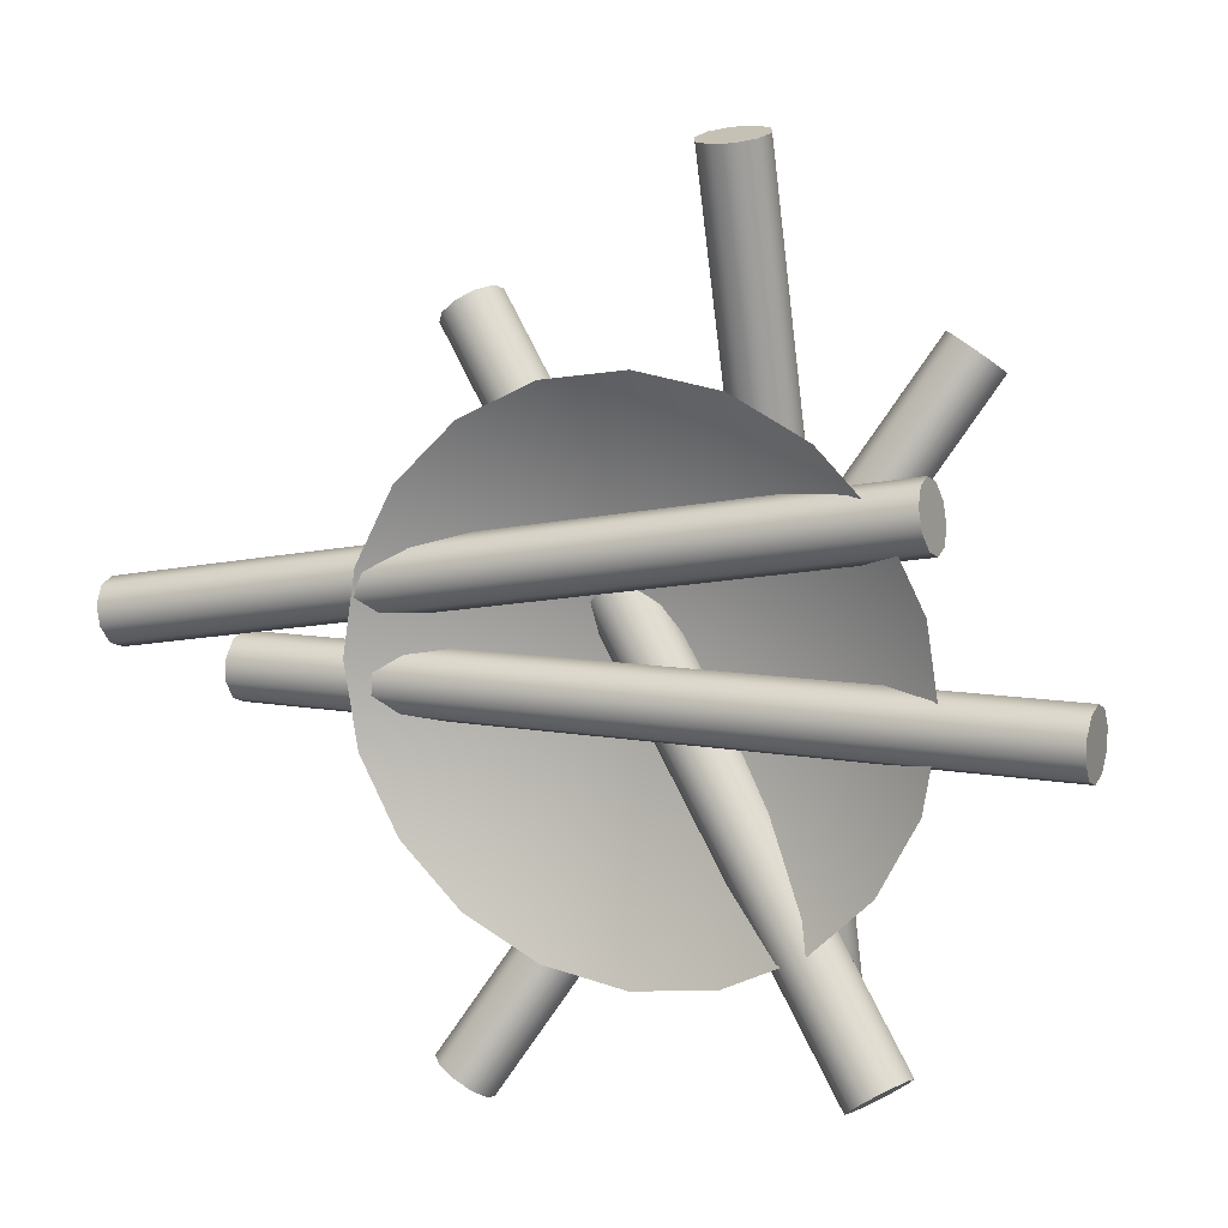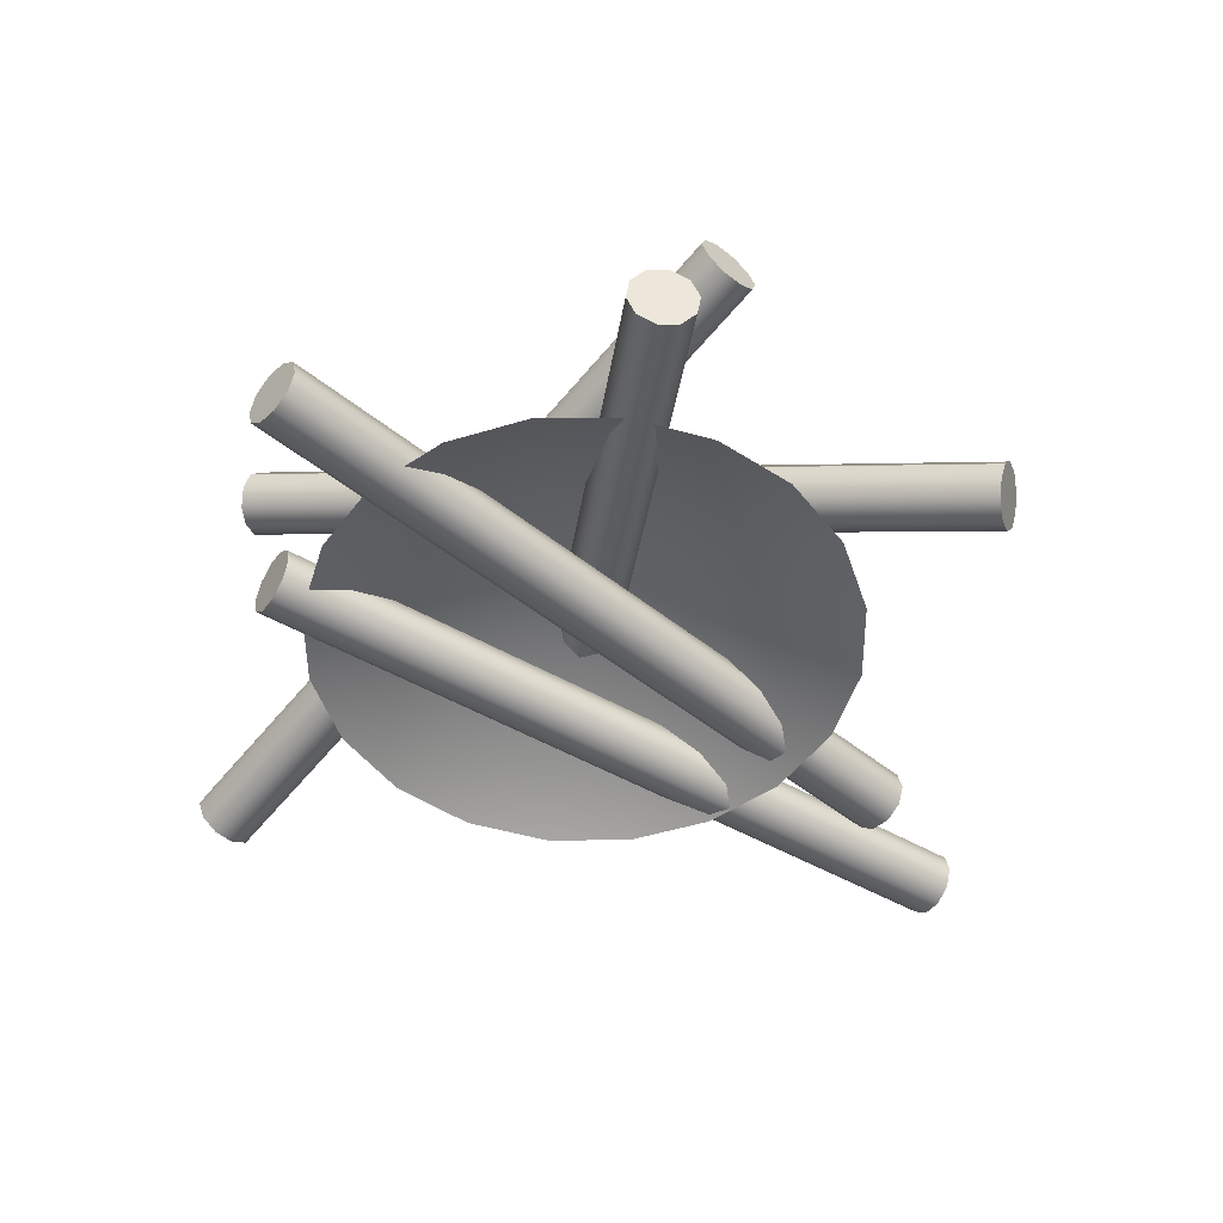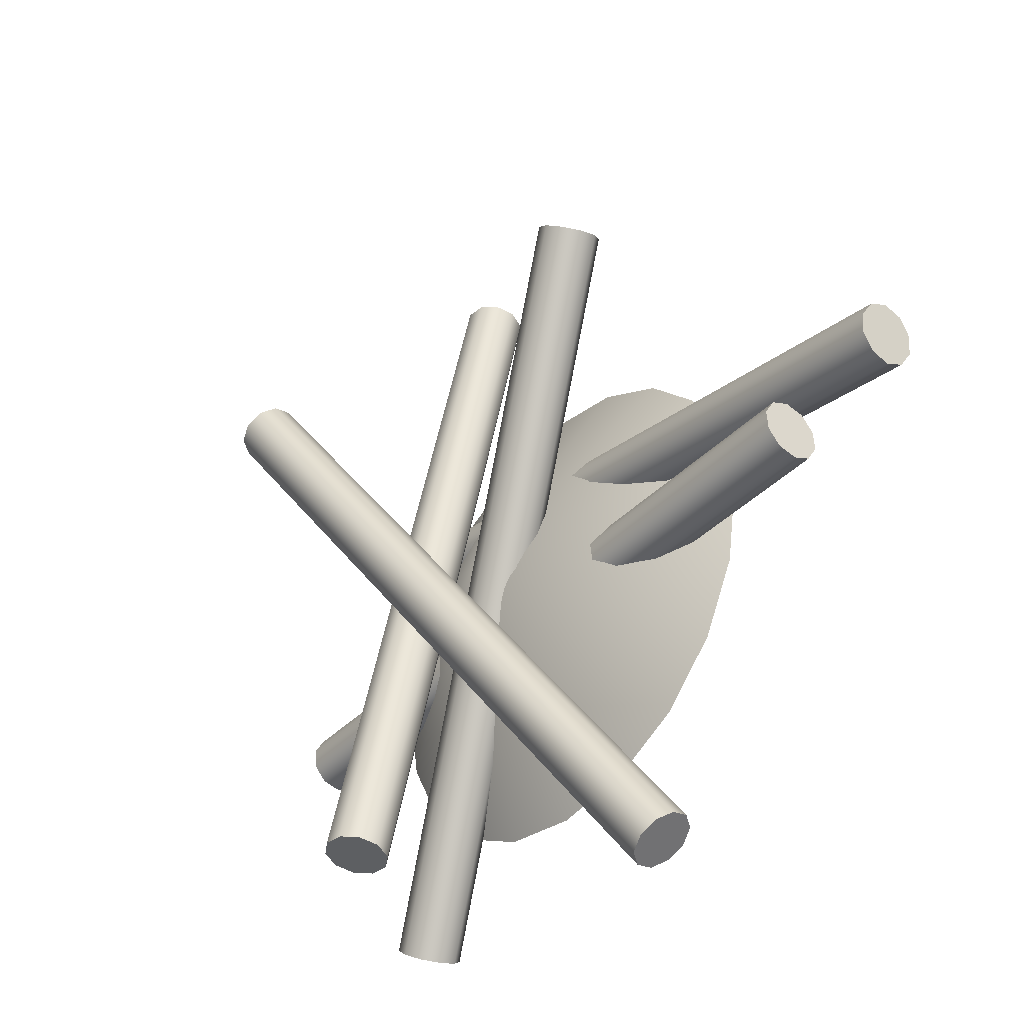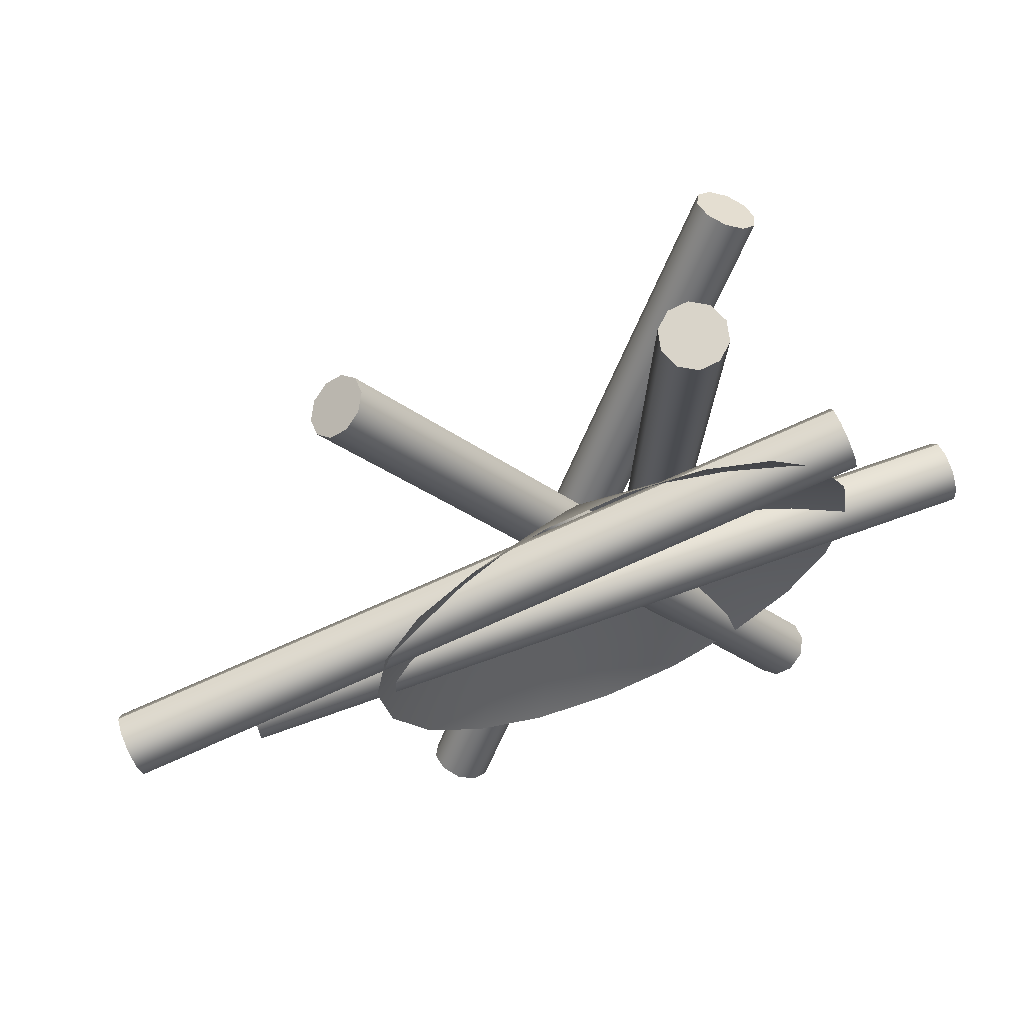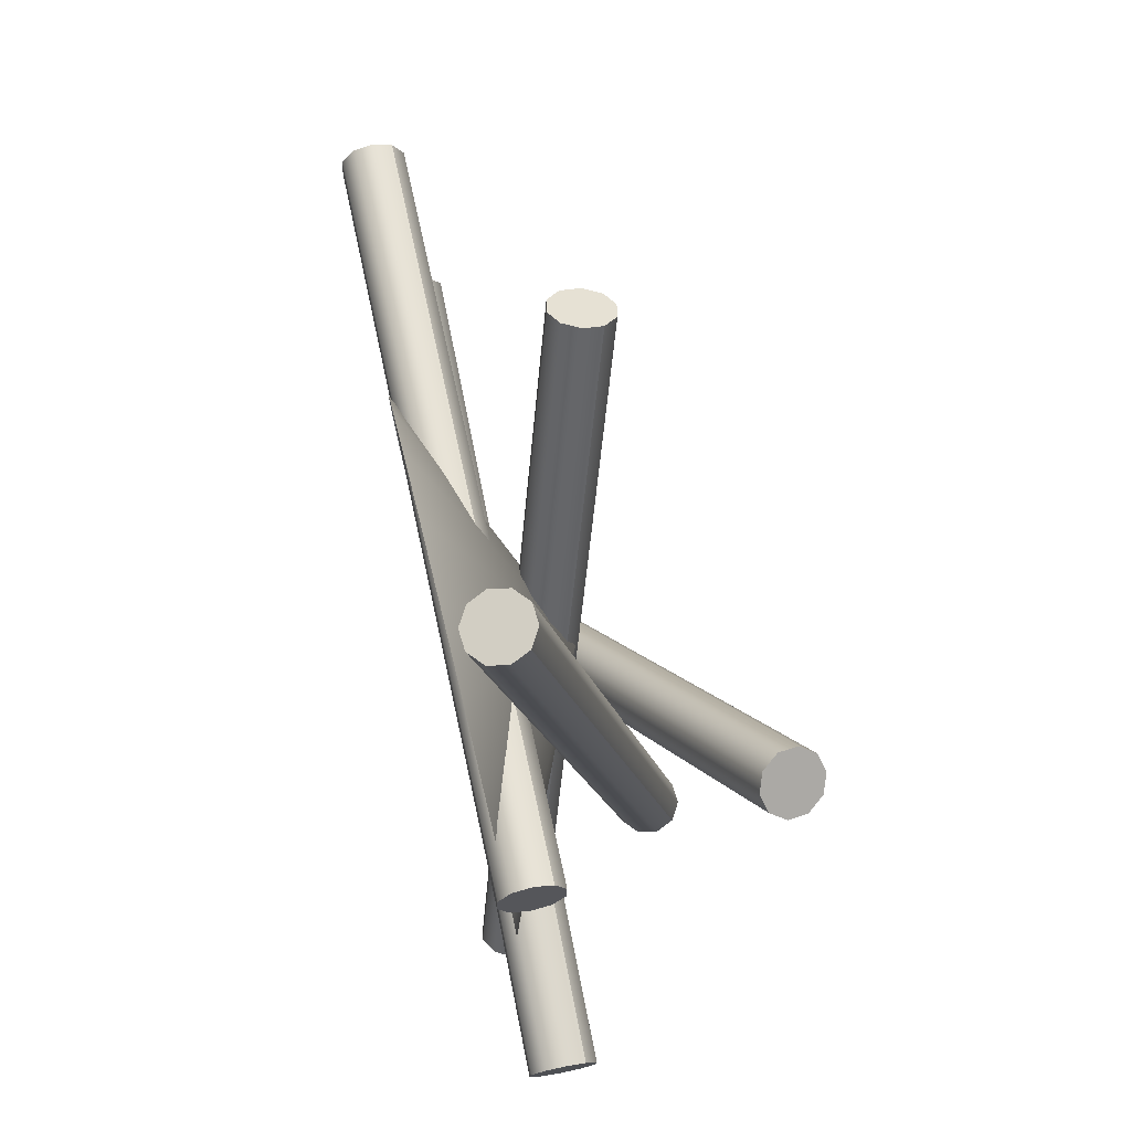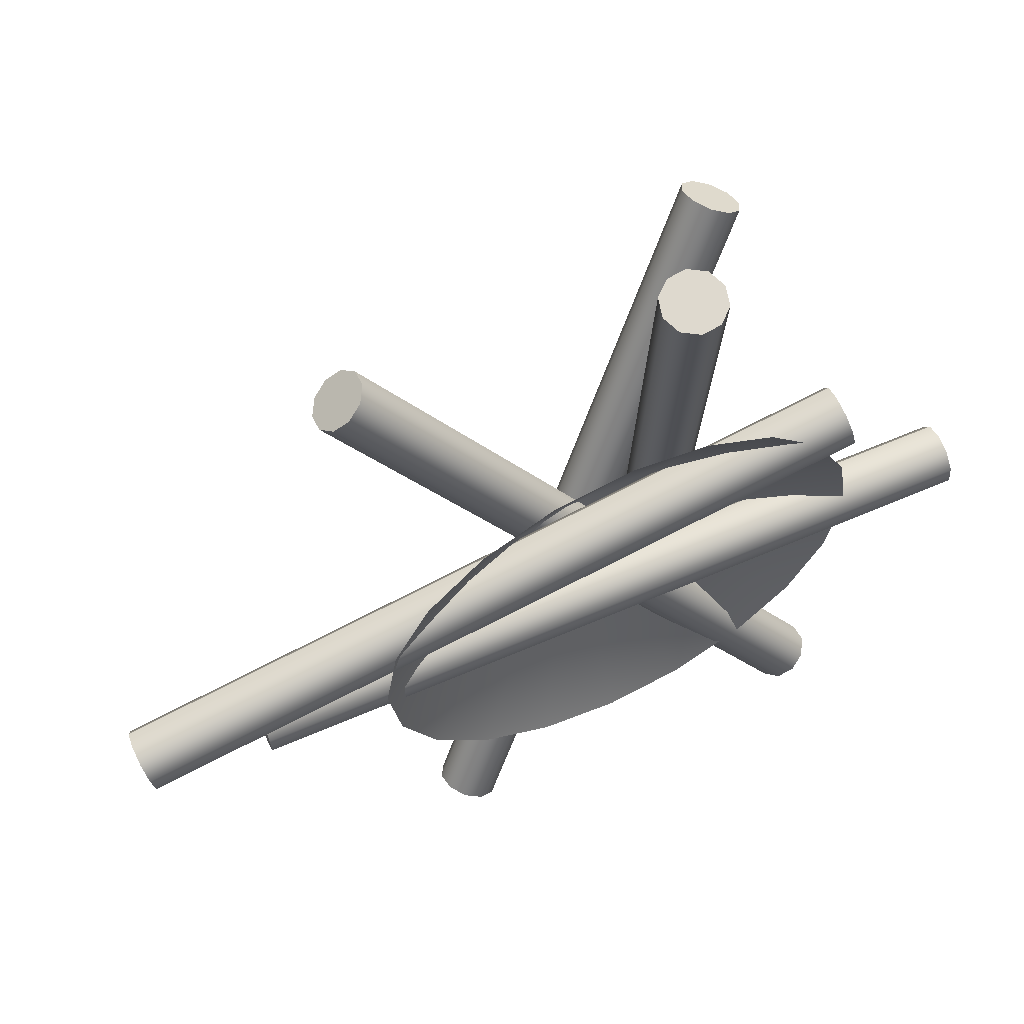
<metadata>
{"format":"obj","ext":"obj","renderer":"f3d","projection":"perspective","resolution":1024,"background":"white","views":[{"elev":13.2,"azim":22.2,"up":"+Z"},{"elev":-49.5,"azim":135.5,"up":"+Y"},{"elev":-39.2,"azim":-129.9,"up":"+Z"},{"elev":64.6,"azim":-22.3,"up":"+Z"},{"elev":76.0,"azim":76.3,"up":"+Z"},{"elev":61.2,"azim":-25.6,"up":"+Z"}]}
</metadata>
<code>
g default
v 1.198 0.01833 -1.353
v 1.158 0.07884 -1.4
v 1.091 0.09341 -1.453
v 1.023 0.05648 -1.492
v 0.9797 -0.01786 -1.502
v 0.9778 -0.1012 -1.478
v 1.018 -0.1617 -1.431
v 1.085 -0.1763 -1.378
v 1.153 -0.1393 -1.339
v 1.196 -0.065 -1.33
v -0.7328 0.8002 1.291
v -0.7728 0.8607 1.244
v -0.8396 0.8752 1.191
v -0.9076 0.8383 1.153
v -0.9508 0.764 1.143
v -0.9528 0.6806 1.166
v -0.9128 0.6201 1.213
v -0.846 0.6055 1.266
v -0.778 0.6425 1.305
v -0.7347 0.7168 1.315
v 1.088 -0.04143 -1.416
v -0.8428 0.7404 1.229
v 1.805 0.1145 0.05174
v 1.809 0.1587 -0.02257
v 1.81 0.1508 -0.1087
v 1.81 0.09375 -0.1738
v 1.806 0.009427 -0.193
v 1.802 -0.07 -0.1589
v 1.799 -0.1142 -0.08457
v 1.797 -0.1063 0.00158
v 1.798 -0.04925 0.06666
v 1.801 0.03508 0.08582
v -1.557 0.2546 -0.02803
v -1.554 0.2988 -0.1023
v -1.552 0.2908 -0.1885
v -1.553 0.2338 -0.2536
v -1.556 0.1495 -0.2727
v -1.56 0.07006 -0.2386
v -1.564 0.02587 -0.1643
v -1.565 0.03379 -0.07819
v -1.565 0.09081 -0.01311
v -1.561 0.1751 0.006053
v 1.804 0.02225 -0.05357
v -1.559 0.1623 -0.1333
v 1.185 0.142 0.7853
v 1.2 0.1858 0.7123
v 1.217 0.1774 0.6277
v 1.228 0.12 0.5639
v 1.229 0.03548 0.5452
v 1.22 -0.0438 0.5788
v 1.205 -0.08759 0.6519
v 1.189 -0.07917 0.7364
v 1.178 -0.02176 0.8003
v 1.177 0.06272 0.8189
v -2.118 0.2284 0.1447
v -2.103 0.2722 0.07164
v -2.087 0.2637 -0.01294
v -2.076 0.2063 -0.07676
v -2.075 0.1218 -0.09544
v -2.083 0.04256 -0.06184
v -2.099 -0.001227 0.0112
v -2.115 0.007191 0.09579
v -2.126 0.0646 0.1596
v -2.127 0.1491 0.1783
v 1.203 0.0491 0.6821
v -2.101 0.1355 0.04142
v 0.7653 0.7858 -1.345
v 0.692 0.8317 -1.342
v 0.6058 0.8266 -1.349
v 0.5398 0.7724 -1.363
v 0.519 0.6898 -1.378
v 0.5515 0.6104 -1.389
v 0.6248 0.5645 -1.392
v 0.7109 0.5696 -1.386
v 0.777 0.6238 -1.372
v 0.7977 0.7064 -1.356
v 0.5433 0.222 1.966
v 0.47 0.2679 1.969
v 0.3839 0.2628 1.962
v 0.3178 0.2086 1.949
v 0.2971 0.126 1.933
v 0.3295 0.04662 1.922
v 0.4028 0.00071 1.919
v 0.4889 0.005832 1.926
v 0.555 0.06003 1.939
v 0.5758 0.1426 1.955
v 0.6584 0.6981 -1.367
v 0.4364 0.1343 1.944
v 1.214 -0.03449 -0.3647
v 1.051 -0.03449 -0.6846
v 0.7971 -0.03449 -0.9385
v 0.4772 -0.03449 -1.102
v 0.1225 -0.03449 -1.158
v -0.2322 -0.03449 -1.102
v -0.5521 -0.03449 -0.9385
v -0.8061 -0.03449 -0.6846
v -0.9691 -0.03449 -0.3646
v -1.025 -0.03449 -0.00997
v -0.9691 -0.03449 0.3447
v -0.8061 -0.03449 0.6647
v -0.5521 -0.03449 0.9186
v -0.2322 -0.03449 1.082
v 0.1225 -0.03449 1.138
v 0.4772 -0.03449 1.082
v 0.7971 -0.03449 0.9186
v 1.051 -0.03449 0.6647
v 1.214 -0.03449 0.3447
v 1.27 -0.03449 -0.00997
v 0.1225 0.4898 -0.00997
v -0.4969 0.1327 -1.727
v -0.5486 0.2017 -1.72
v -0.6224 0.2306 -1.685
v -0.6901 0.2082 -1.636
v -0.7258 0.1432 -1.592
v -0.716 0.06041 -1.569
v -0.6643 -0.008591 -1.576
v -0.5905 -0.03742 -1.611
v -0.5228 -0.01507 -1.66
v -0.487 0.04992 -1.704
v 1.178 1.099 1.028
v 1.127 1.168 1.035
v 1.053 1.197 1.07
v 0.9852 1.175 1.119
v 0.9494 1.11 1.163
v 0.9593 1.027 1.186
v 1.011 0.9578 1.179
v 1.085 0.9289 1.144
v 1.152 0.9513 1.095
v 1.188 1.016 1.051
v -0.6064 0.09658 -1.648
v 1.069 1.063 1.107
g Fireplace
f 1 2 12 11
f 2 3 13 12
f 3 4 14 13
f 4 5 15 14
f 5 6 16 15
f 6 7 17 16
f 7 8 18 17
f 8 9 19 18
f 9 10 20 19
f 10 1 11 20
f 2 1 21
f 3 2 21
f 4 3 21
f 5 4 21
f 6 5 21
f 7 6 21
f 8 7 21
f 9 8 21
f 10 9 21
f 1 10 21
f 11 12 22
f 12 13 22
f 13 14 22
f 14 15 22
f 15 16 22
f 16 17 22
f 17 18 22
f 18 19 22
f 19 20 22
f 20 11 22
f 23 24 34 33
f 24 25 35 34
f 25 26 36 35
f 26 27 37 36
f 27 28 38 37
f 28 29 39 38
f 29 30 40 39
f 30 31 41 40
f 31 32 42 41
f 32 23 33 42
f 24 23 43
f 25 24 43
f 26 25 43
f 27 26 43
f 28 27 43
f 29 28 43
f 30 29 43
f 31 30 43
f 32 31 43
f 23 32 43
f 33 34 44
f 34 35 44
f 35 36 44
f 36 37 44
f 37 38 44
f 38 39 44
f 39 40 44
f 40 41 44
f 41 42 44
f 42 33 44
f 45 46 56 55
f 46 47 57 56
f 47 48 58 57
f 48 49 59 58
f 49 50 60 59
f 50 51 61 60
f 51 52 62 61
f 52 53 63 62
f 53 54 64 63
f 54 45 55 64
f 46 45 65
f 47 46 65
f 48 47 65
f 49 48 65
f 50 49 65
f 51 50 65
f 52 51 65
f 53 52 65
f 54 53 65
f 45 54 65
f 55 56 66
f 56 57 66
f 57 58 66
f 58 59 66
f 59 60 66
f 60 61 66
f 61 62 66
f 62 63 66
f 63 64 66
f 64 55 66
f 67 68 78 77
f 68 69 79 78
f 69 70 80 79
f 70 71 81 80
f 71 72 82 81
f 72 73 83 82
f 73 74 84 83
f 74 75 85 84
f 75 76 86 85
f 76 67 77 86
f 68 67 87
f 69 68 87
f 70 69 87
f 71 70 87
f 72 71 87
f 73 72 87
f 74 73 87
f 75 74 87
f 76 75 87
f 67 76 87
f 77 78 88
f 78 79 88
f 79 80 88
f 80 81 88
f 81 82 88
f 82 83 88
f 83 84 88
f 84 85 88
f 85 86 88
f 86 77 88
f 89 90 109
f 90 91 109
f 91 92 109
f 92 93 109
f 93 94 109
f 94 95 109
f 95 96 109
f 96 97 109
f 97 98 109
f 98 99 109
f 99 100 109
f 100 101 109
f 101 102 109
f 102 103 109
f 103 104 109
f 104 105 109
f 105 106 109
f 106 107 109
f 107 108 109
f 108 89 109
f 110 111 121 120
f 111 112 122 121
f 112 113 123 122
f 113 114 124 123
f 114 115 125 124
f 115 116 126 125
f 116 117 127 126
f 117 118 128 127
f 118 119 129 128
f 119 110 120 129
f 111 110 130
f 112 111 130
f 113 112 130
f 114 113 130
f 115 114 130
f 116 115 130
f 117 116 130
f 118 117 130
f 119 118 130
f 110 119 130
f 120 121 131
f 121 122 131
f 122 123 131
f 123 124 131
f 124 125 131
f 125 126 131
f 126 127 131
f 127 128 131
f 128 129 131
f 129 120 131

</code>
